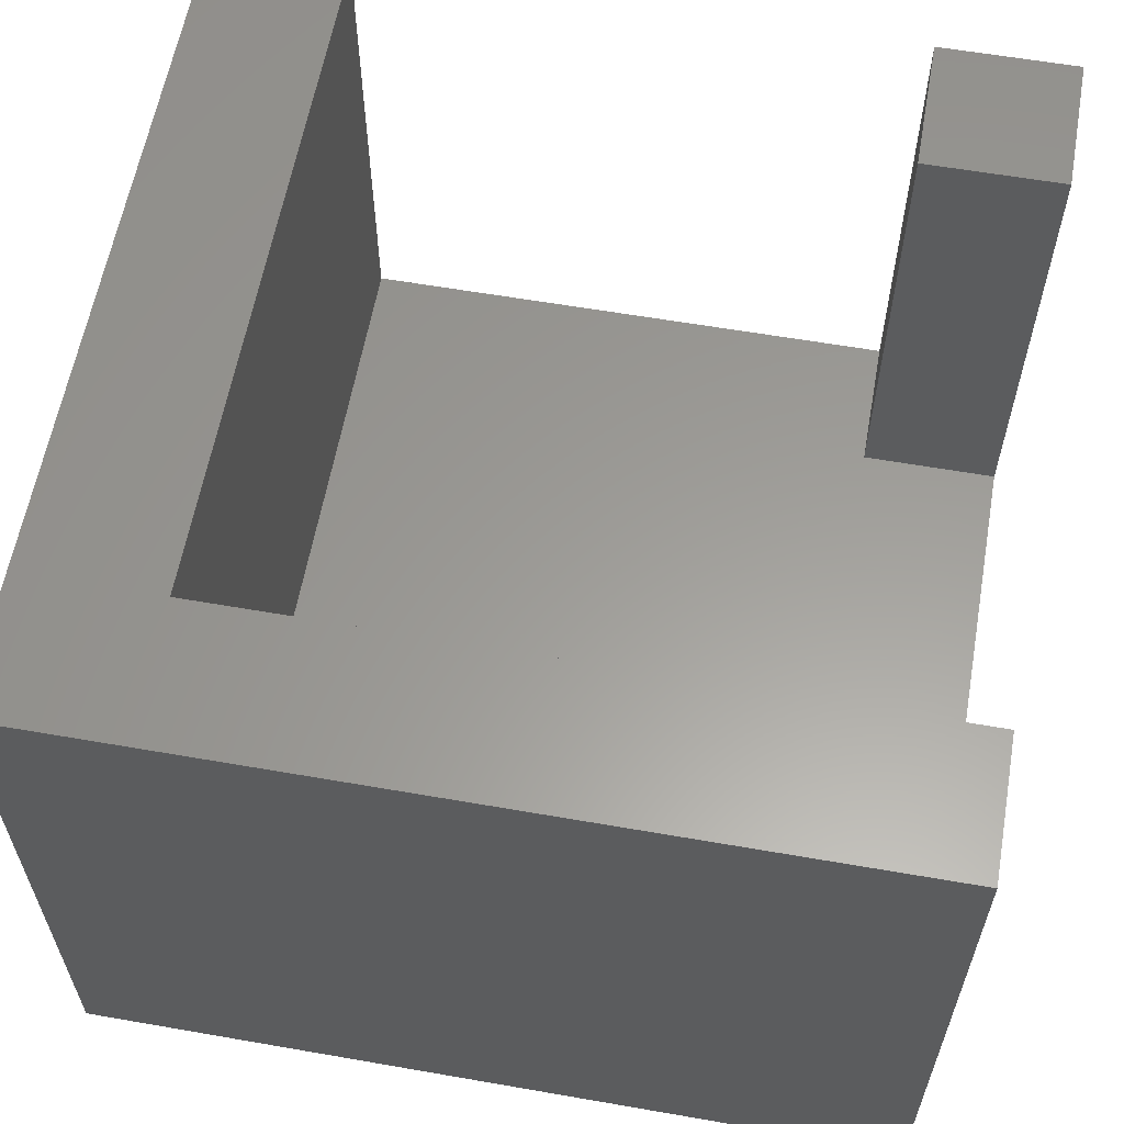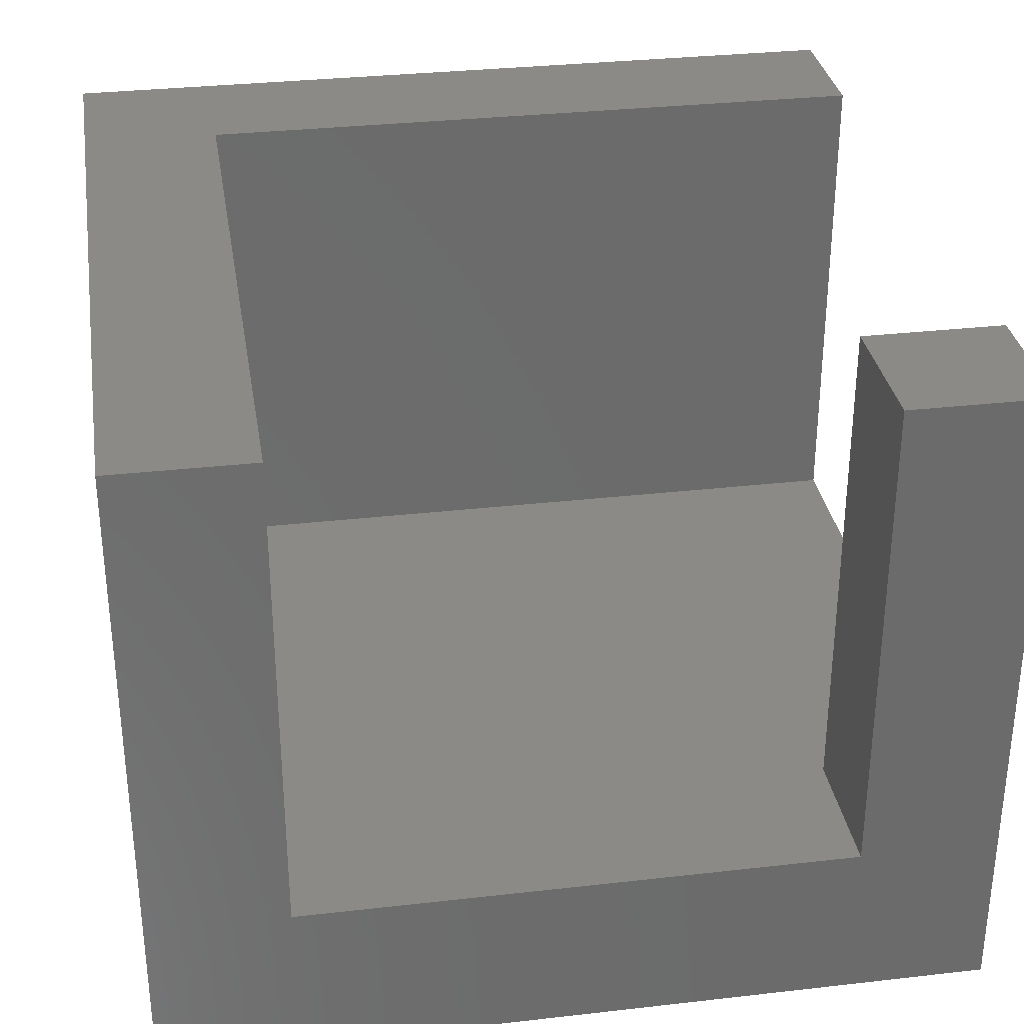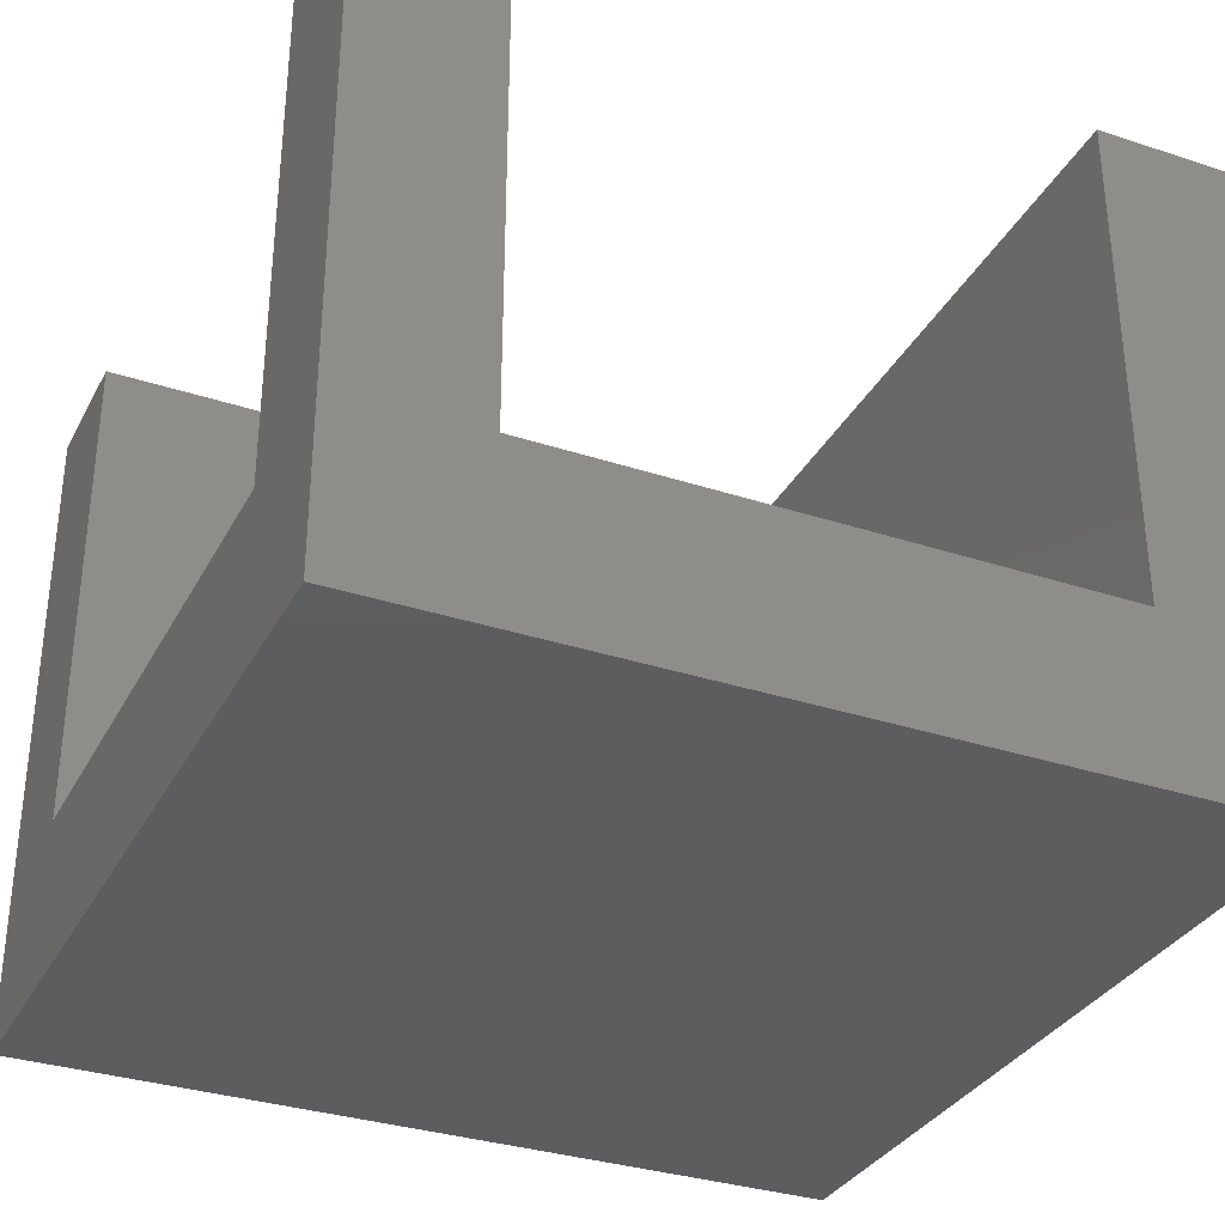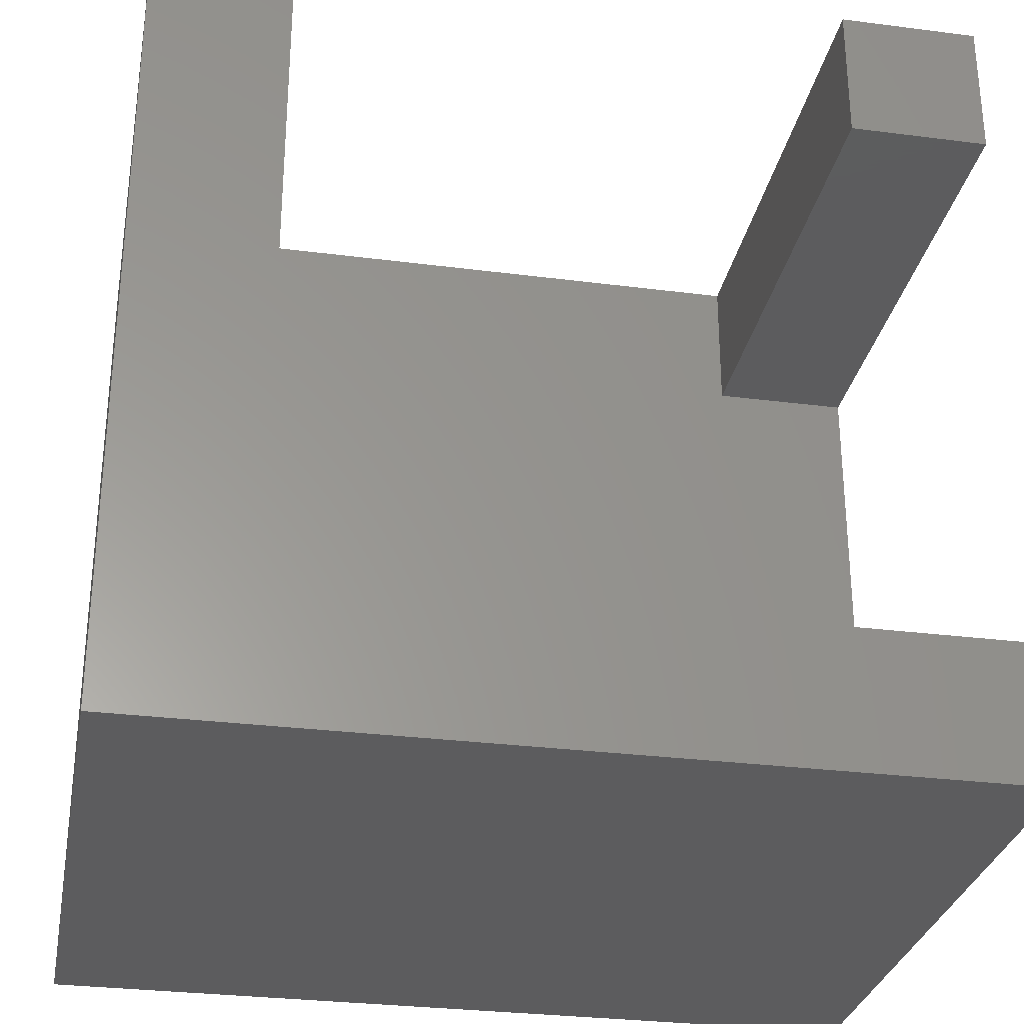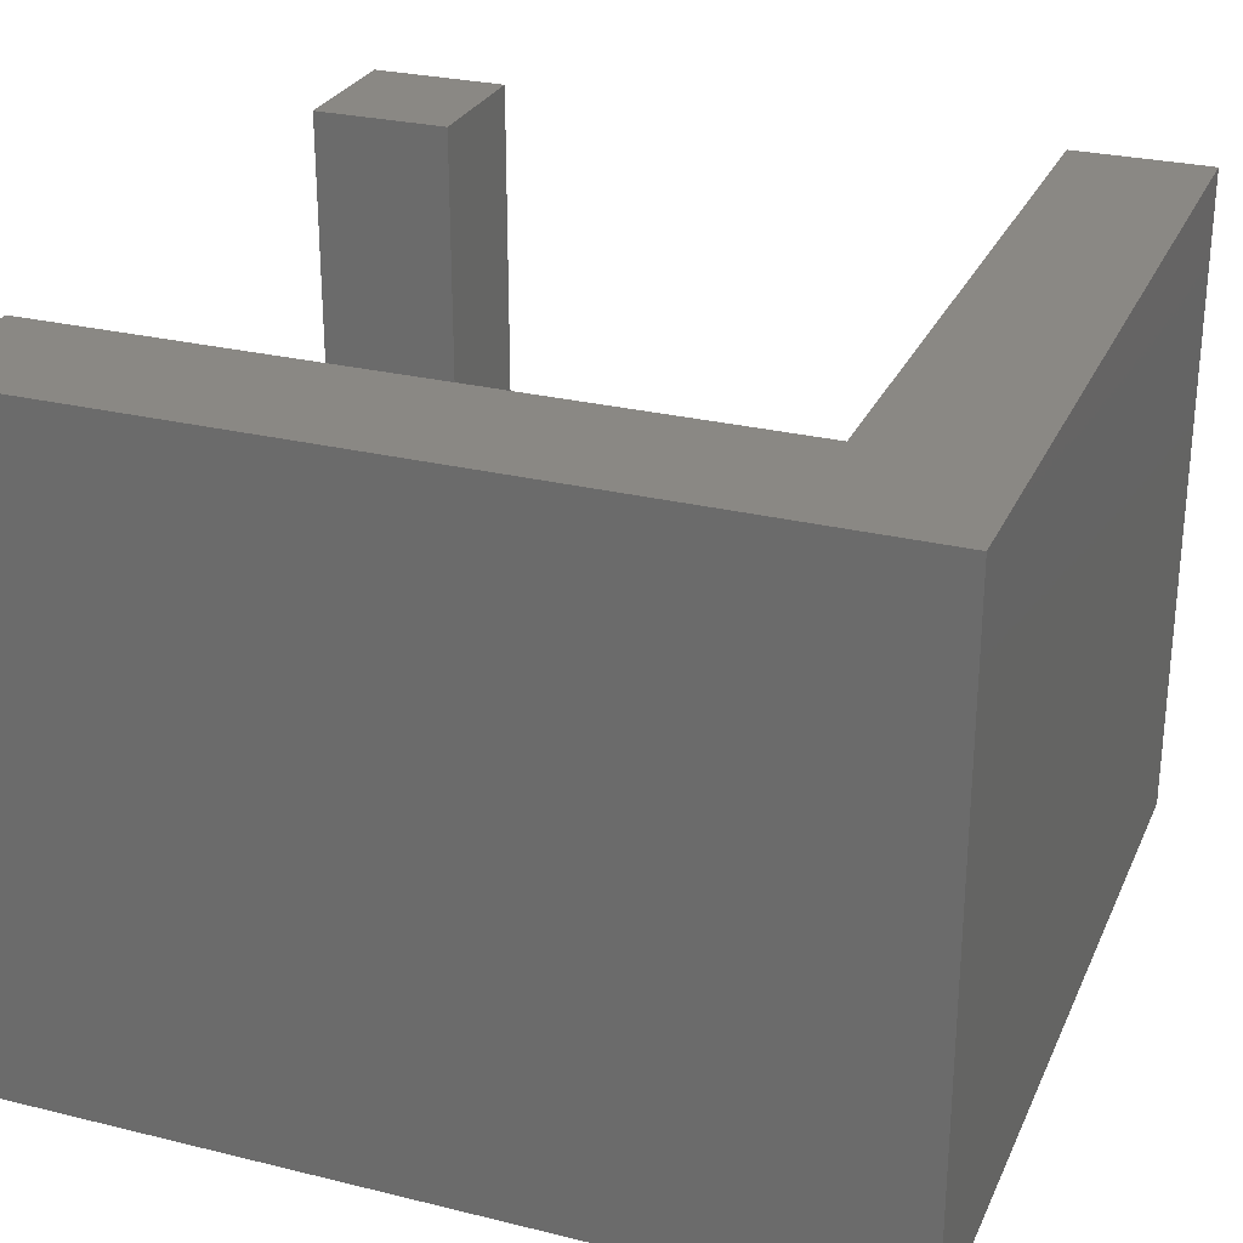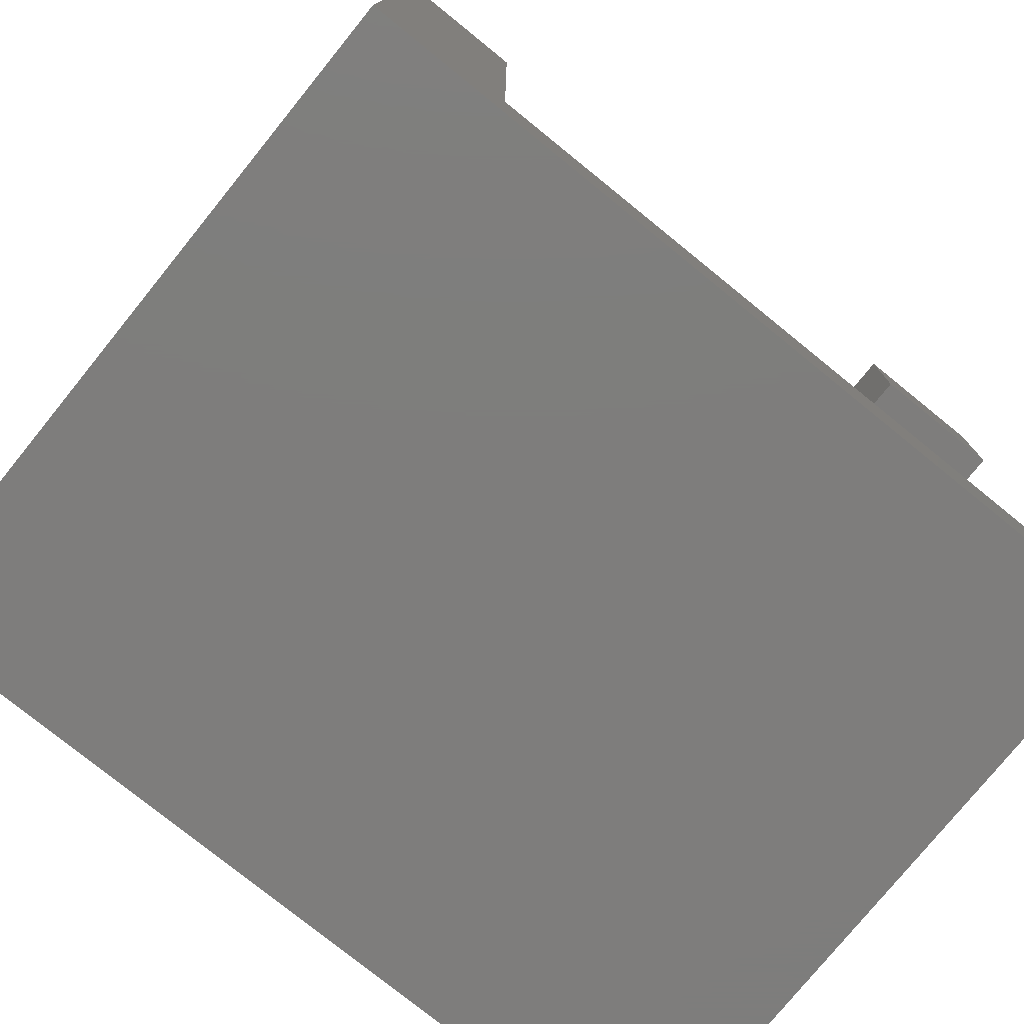
<metadata>
{"format":"stl","ext":"stl","renderer":"f3d","projection":"perspective","resolution":1024,"background":"white","views":[{"elev":60.1,"azim":10.1,"up":"+Z"},{"elev":32.0,"azim":80.9,"up":"+Z"},{"elev":-33.0,"azim":155.6,"up":"+Z"},{"elev":-29.8,"azim":-10.7,"up":"+Y"},{"elev":27.6,"azim":-69.4,"up":"+Z"},{"elev":-77.2,"azim":-39.0,"up":"+Y"}]}
</metadata>
<code>
# stl→obj: 20 verts, 36 faces
v 0 0 0
v 0 0 12
v 0 15 0
v 0 15 12
v 15 0 0
v 15 0 12
v 15 15 0
v 12.5 15 3
v 2.5 15 3
v 12.5 15 12
v 15 15 12
v 2.5 15 12
v 2.5 2.5 12
v 15 2.5 12
v 15 2.5 3
v 15 12.5 12
v 15 12.5 3
v 12.5 12.5 12
v 12.5 12.5 3
v 2.5 2.5 3
f 1 2 3
f 3 2 4
f 2 1 5
f 6 2 5
f 1 3 5
f 5 3 7
f 8 7 9
f 3 4 9
f 3 9 7
f 7 8 10
f 7 10 11
f 9 4 12
f 13 2 6
f 13 12 4
f 4 2 13
f 14 13 6
f 15 5 7
f 15 14 6
f 11 16 7
f 16 17 7
f 6 5 15
f 17 15 7
f 10 18 16
f 11 10 16
f 19 18 8
f 8 18 10
f 9 20 15
f 19 9 15
f 17 19 15
f 19 8 9
f 13 20 9
f 12 13 9
f 20 13 15
f 15 13 14
f 18 19 17
f 16 18 17

</code>
